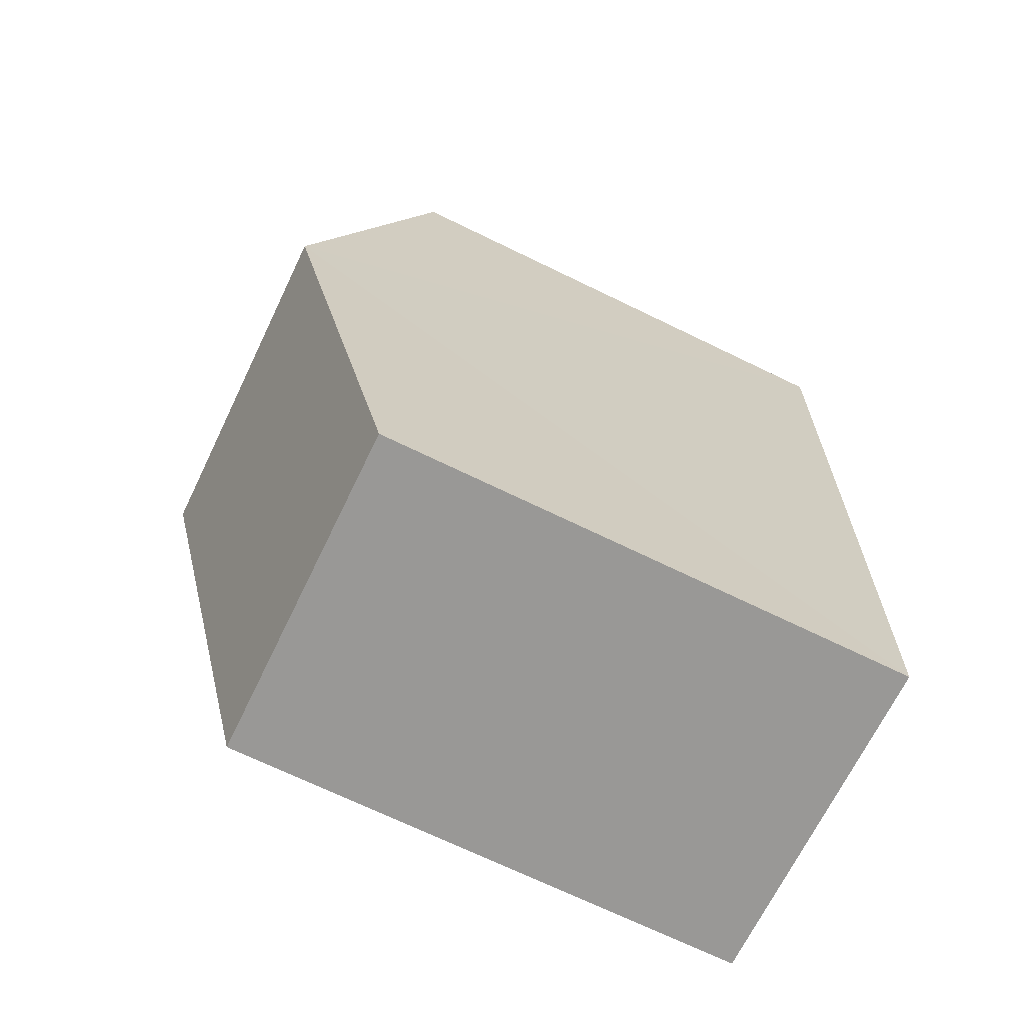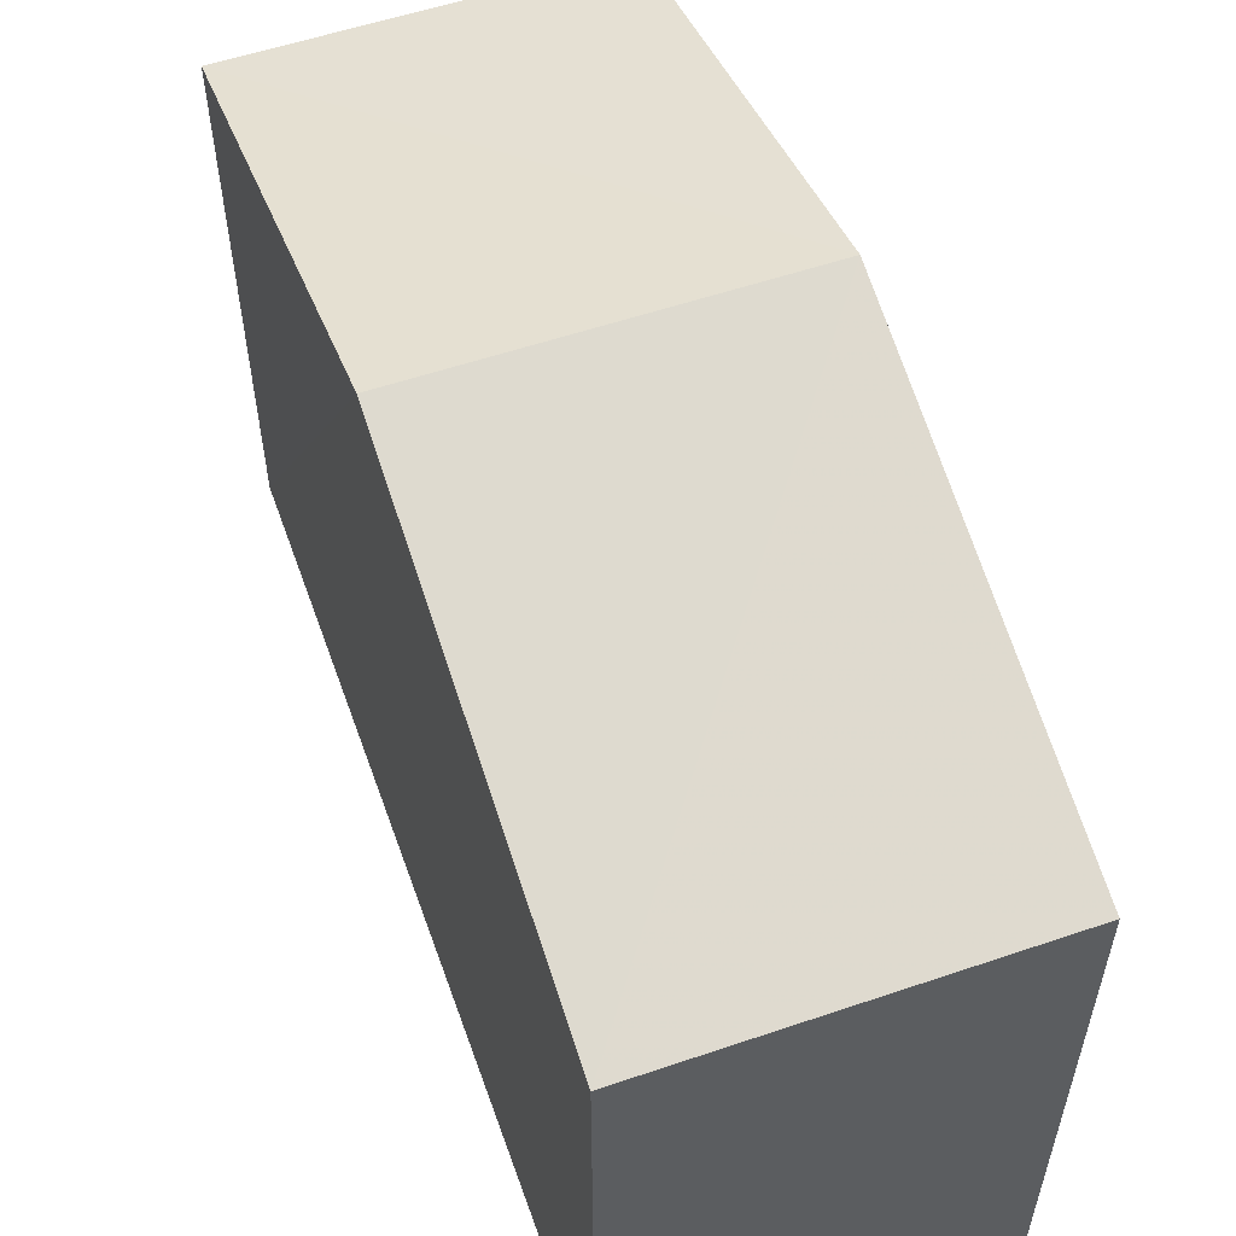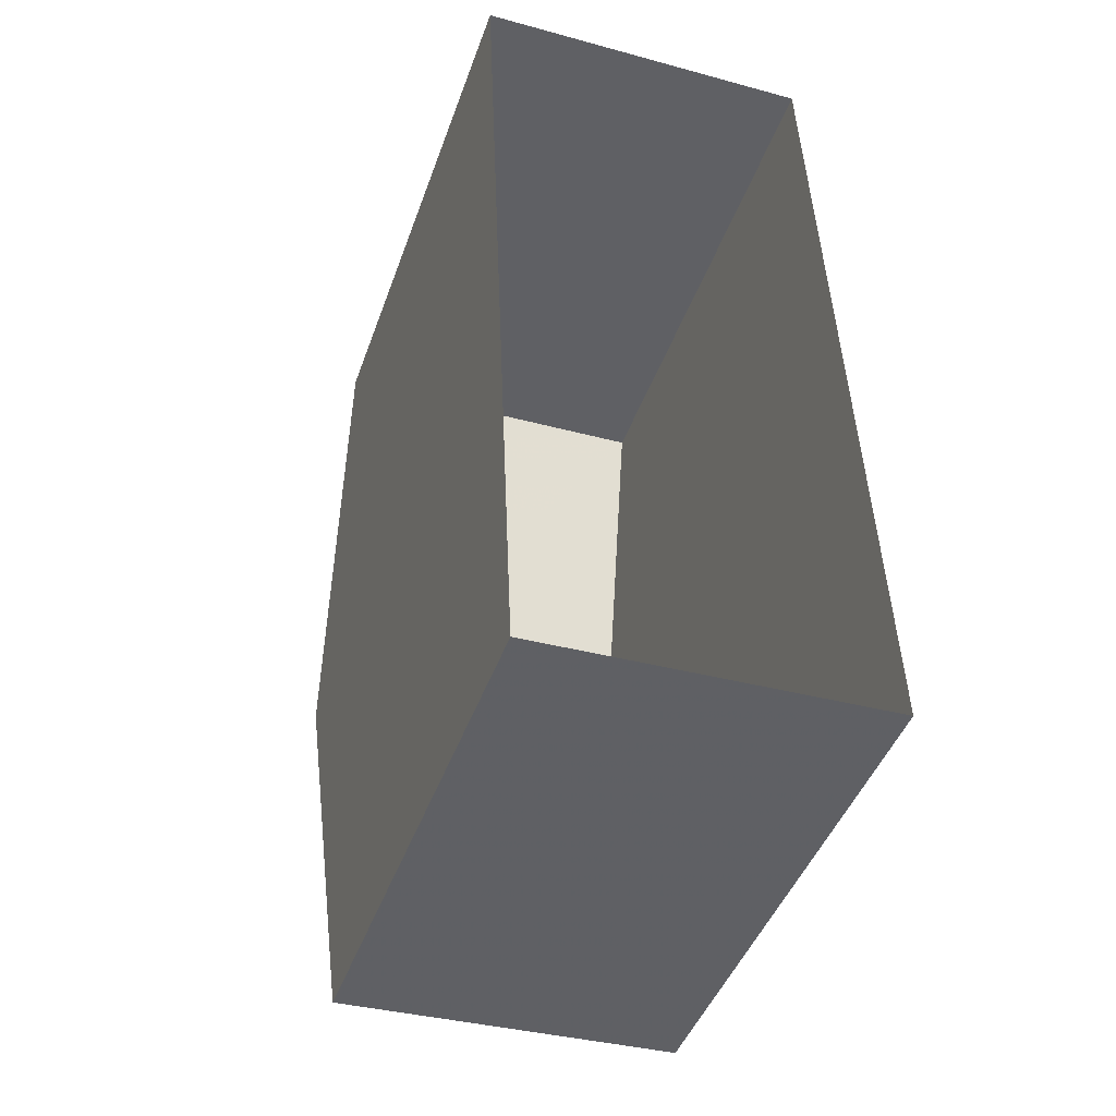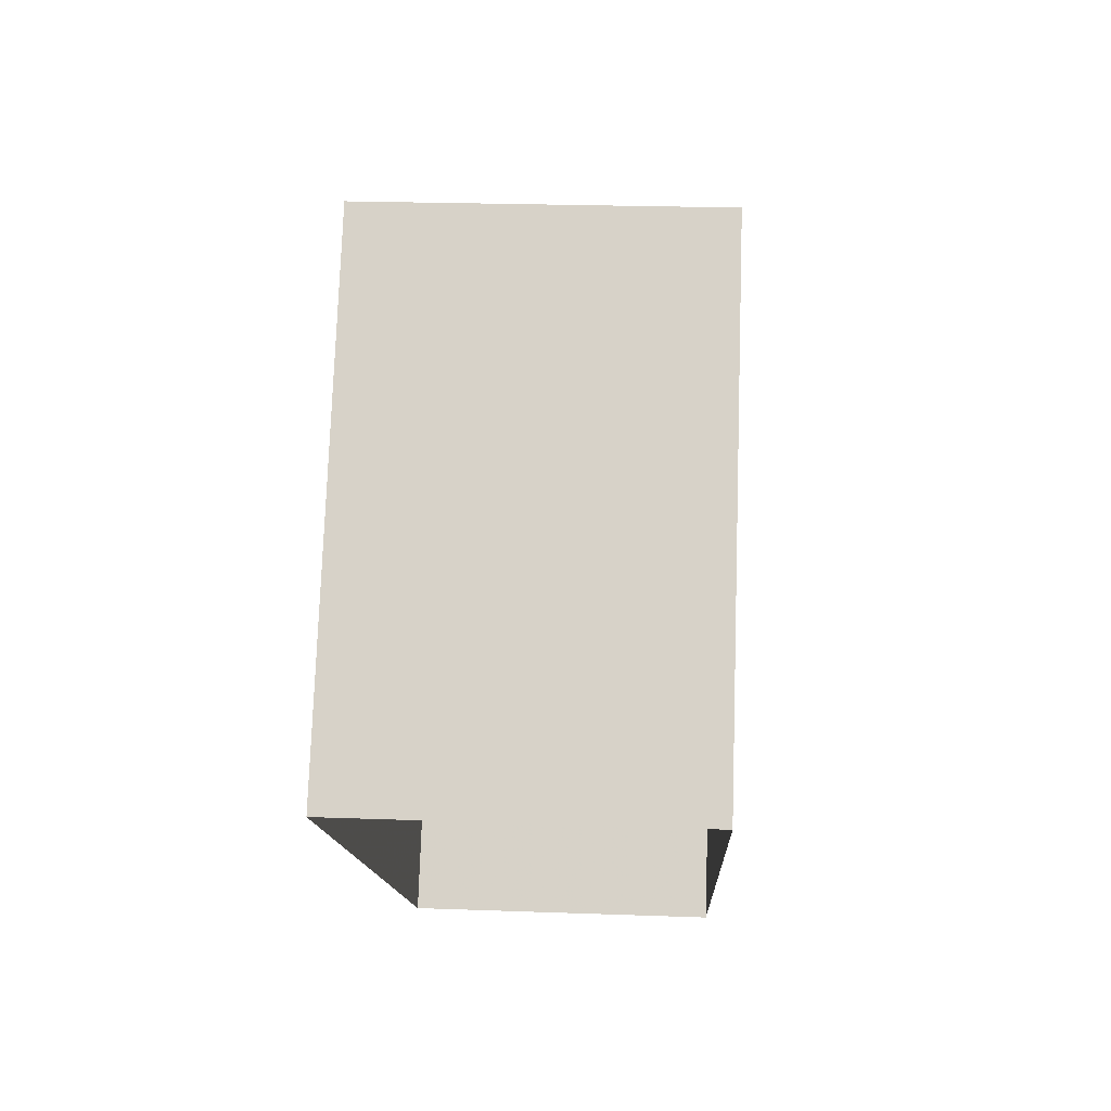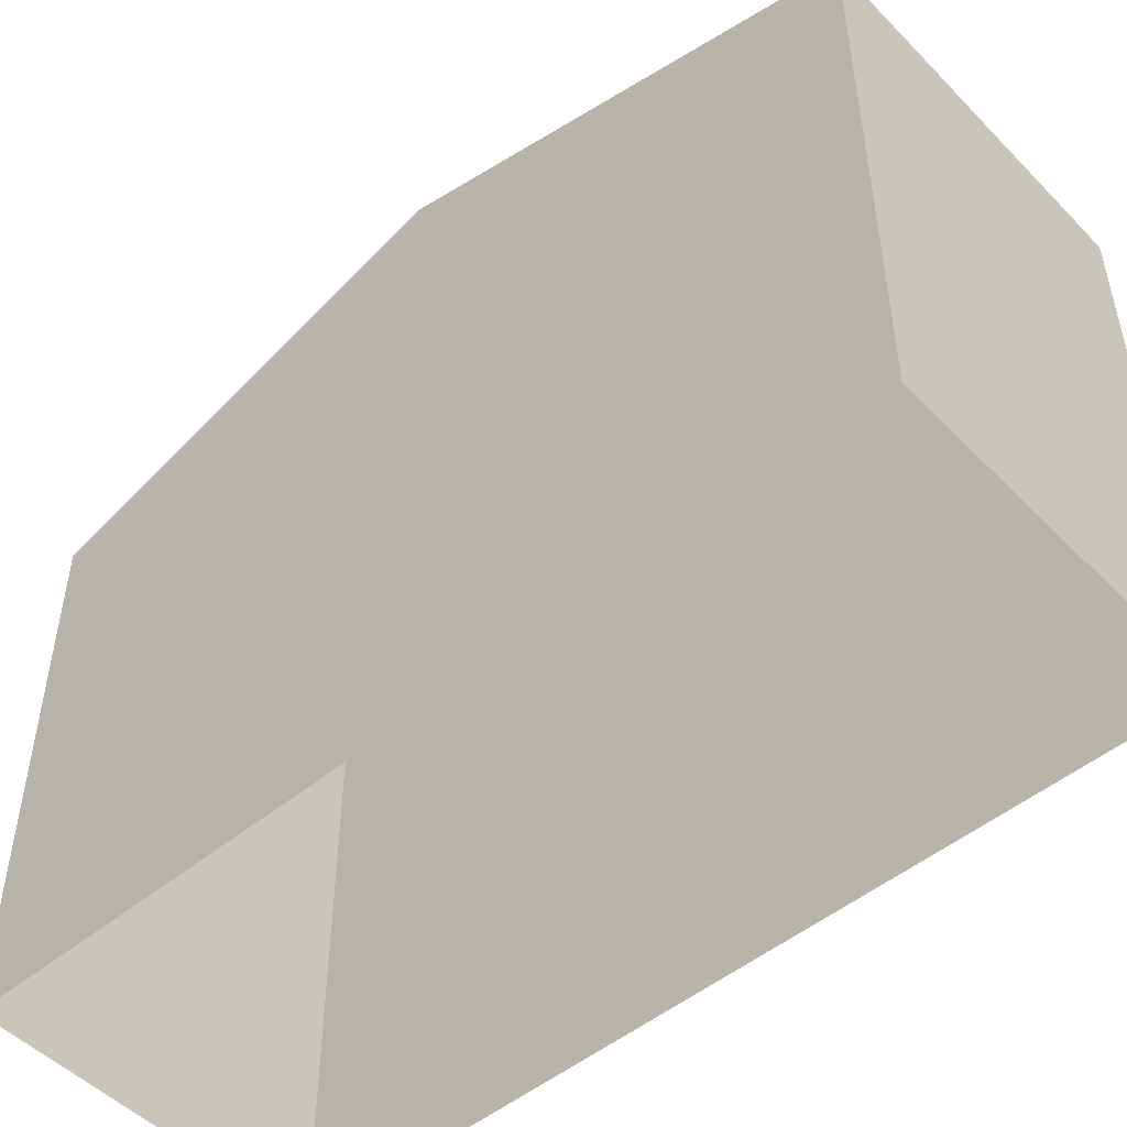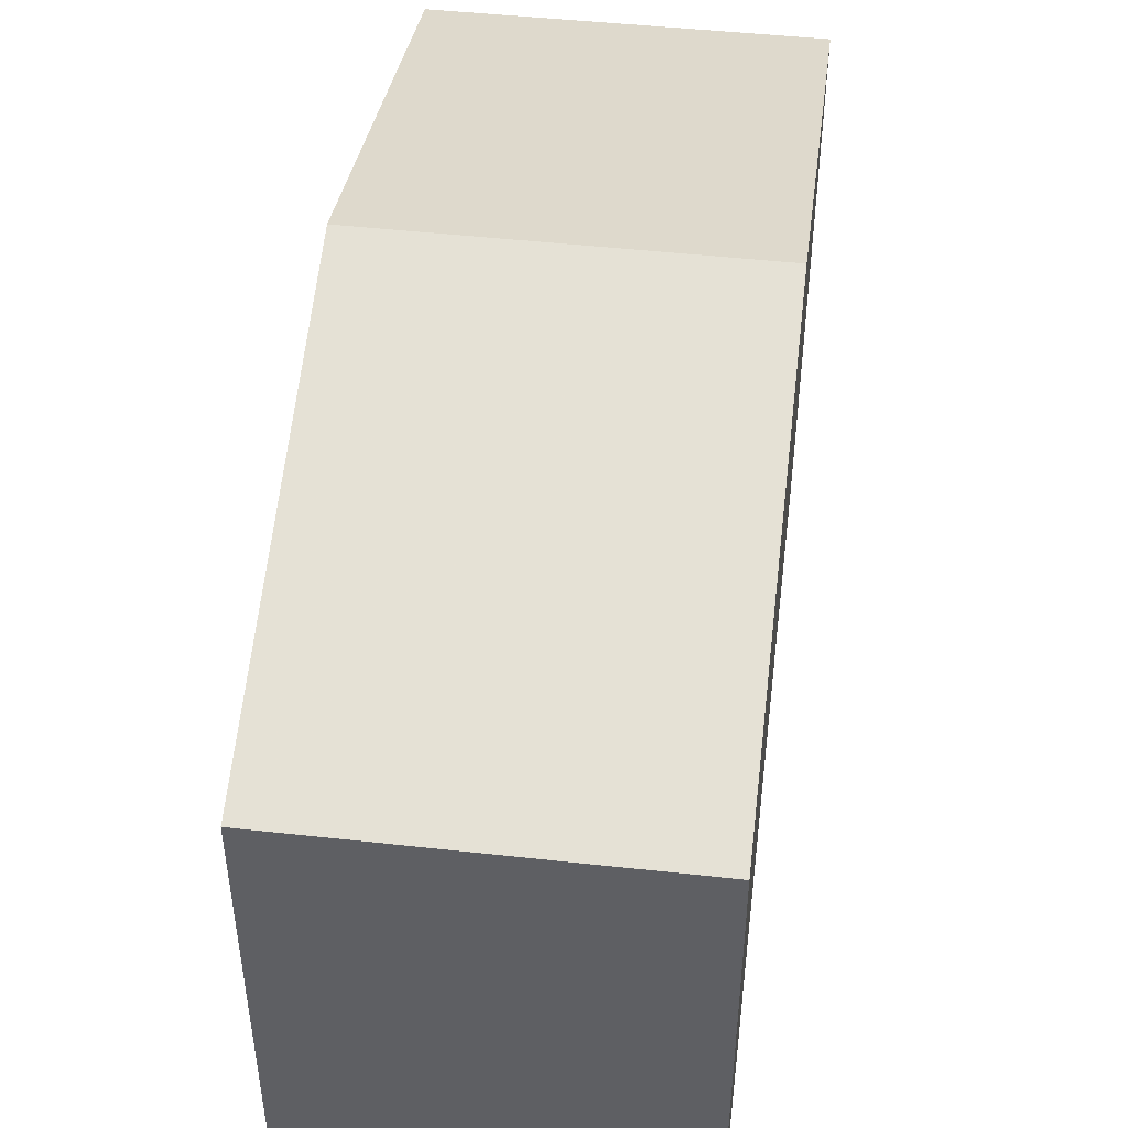
<metadata>
{"format":"obj","ext":"obj","renderer":"f3d","projection":"perspective","resolution":1024,"background":"white","views":[{"elev":-70.8,"azim":64.1,"up":"+Y"},{"elev":56.8,"azim":-21.8,"up":"+Z"},{"elev":-44.6,"azim":161.0,"up":"+Y"},{"elev":76.1,"azim":-178.0,"up":"+Y"},{"elev":-50.1,"azim":-50.3,"up":"+Z"},{"elev":48.3,"azim":4.6,"up":"+Z"}]}
</metadata>
<code>
v -3.719e+05 -1.04e+05 31.63
v -3.719e+05 -1.04e+05 31.63
v -3.719e+05 -1.04e+05 31.63
v -3.719e+05 -1.04e+05 31.63
v -3.719e+05 -1.04e+05 40.82
v -3.719e+05 -1.04e+05 39.06
v -3.719e+05 -1.04e+05 40.82
v -3.719e+05 -1.04e+05 39.06
v -3.719e+05 -1.04e+05 39.06
v -3.719e+05 -1.04e+05 39.06
f 1 2 3
f 1 4 2
f 5 6 7
f 5 8 6
f 9 10 5
f 7 9 5
f 9 2 4
f 10 9 4
f 10 4 5
f 4 1 5
f 1 8 5
f 6 3 7
f 3 2 7
f 2 9 7
f 6 1 3
f 6 8 1

</code>
